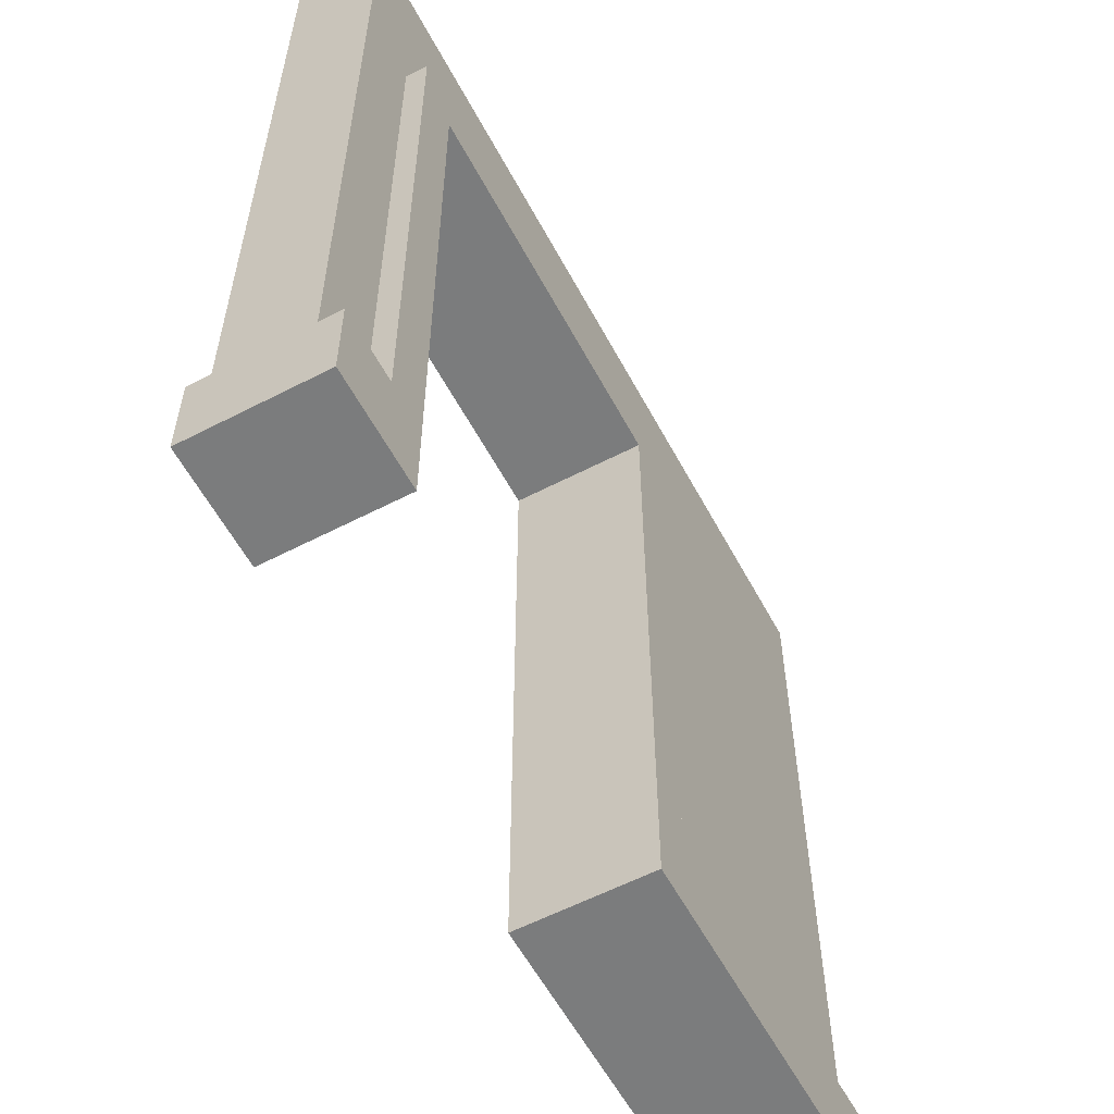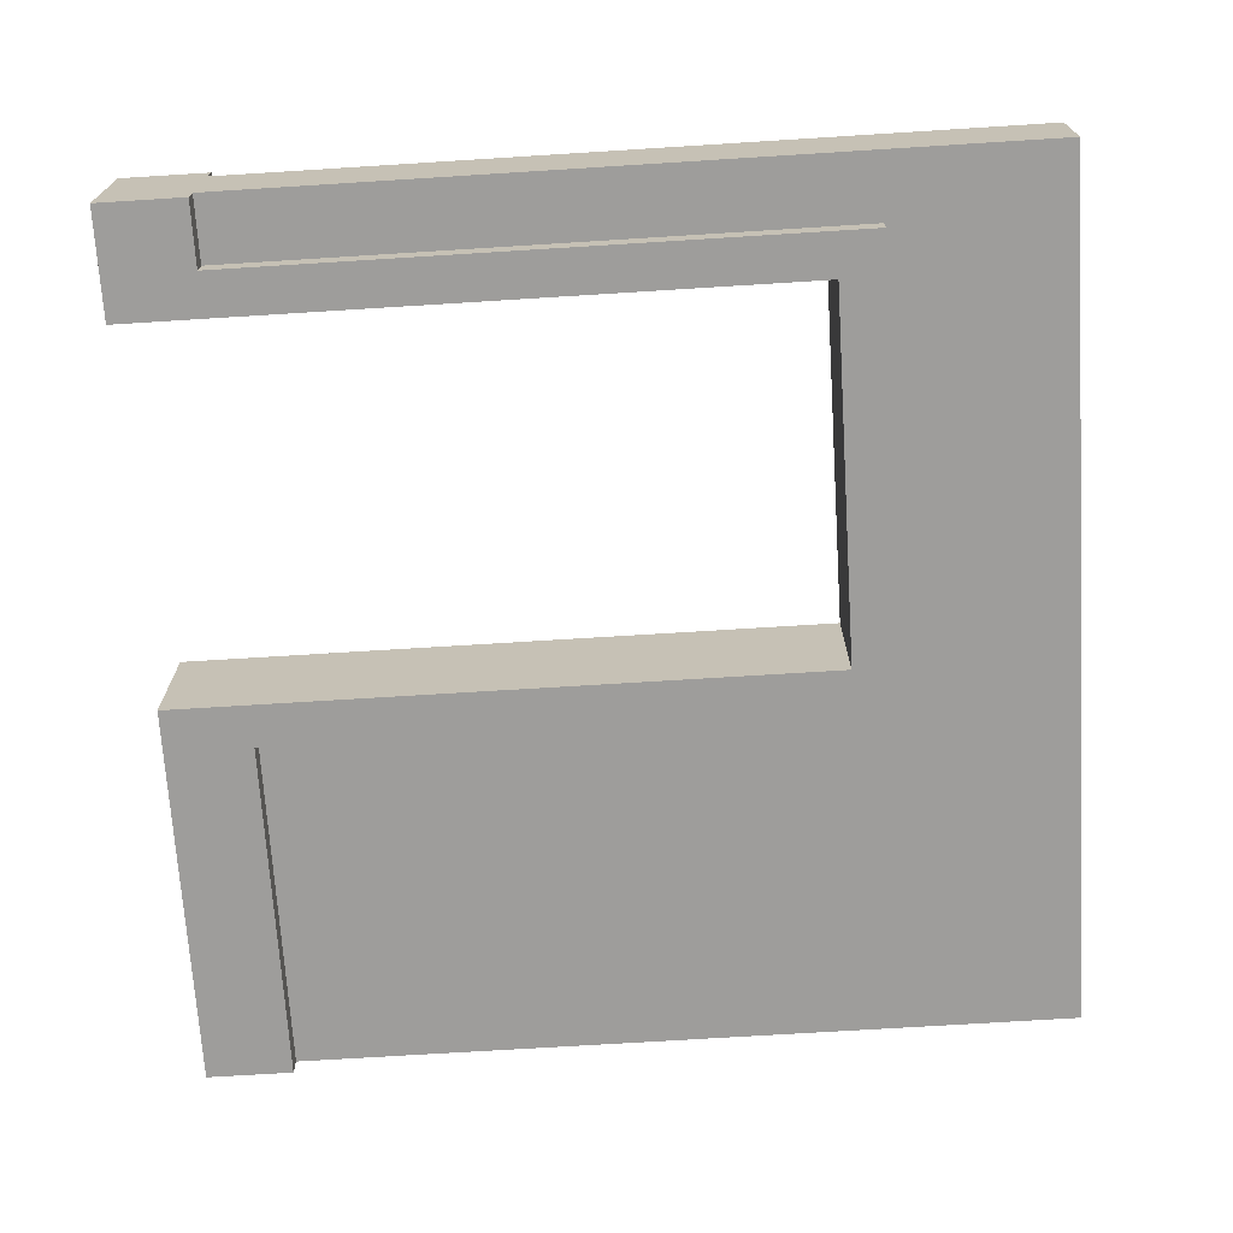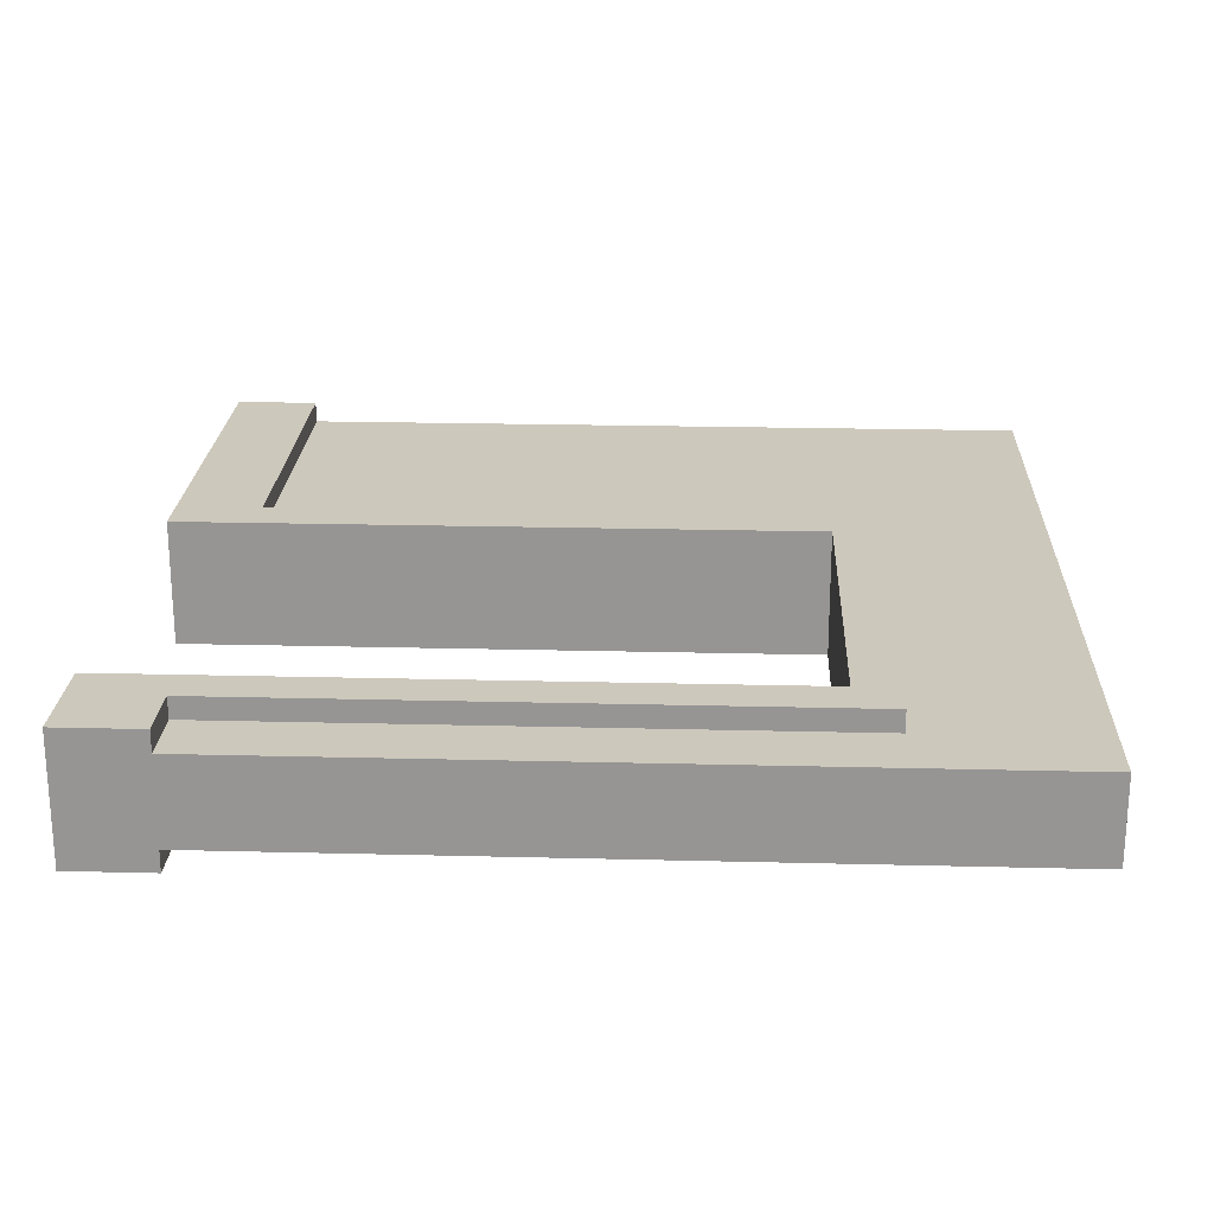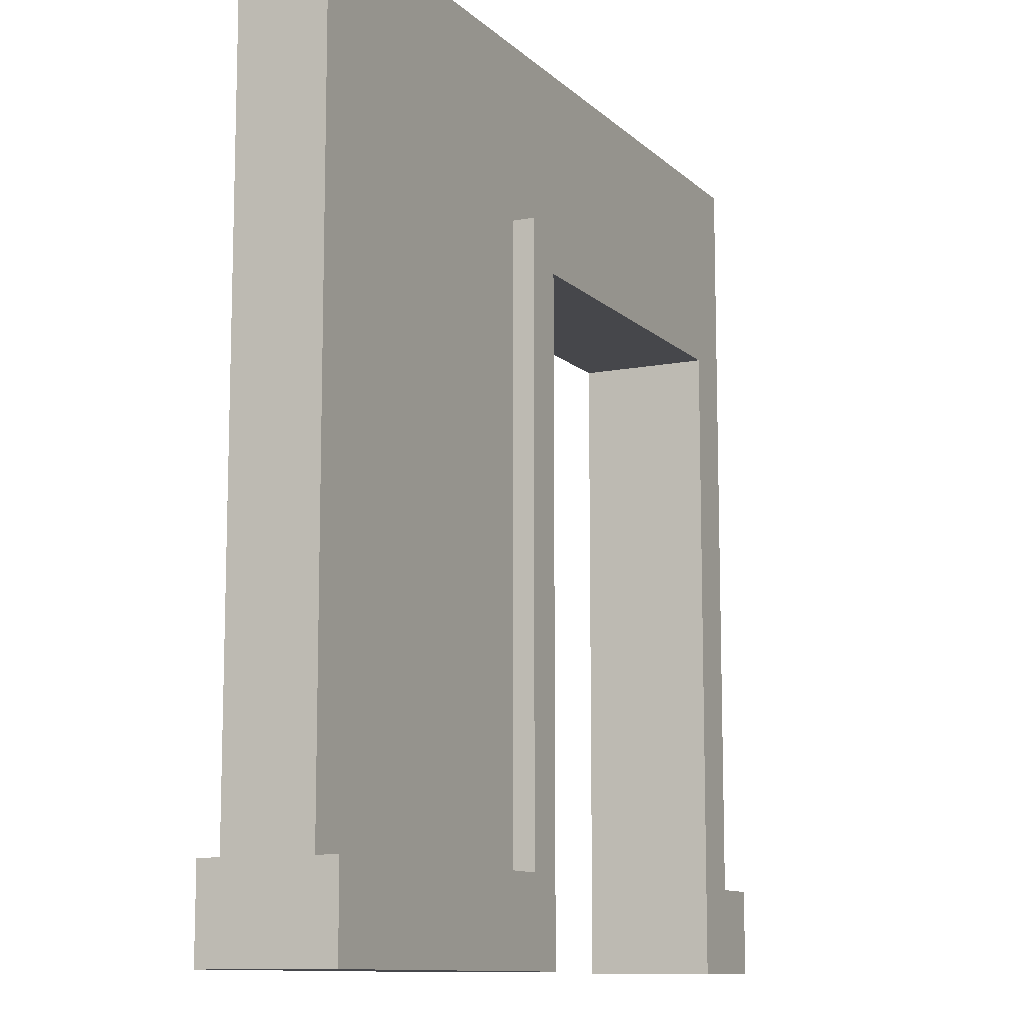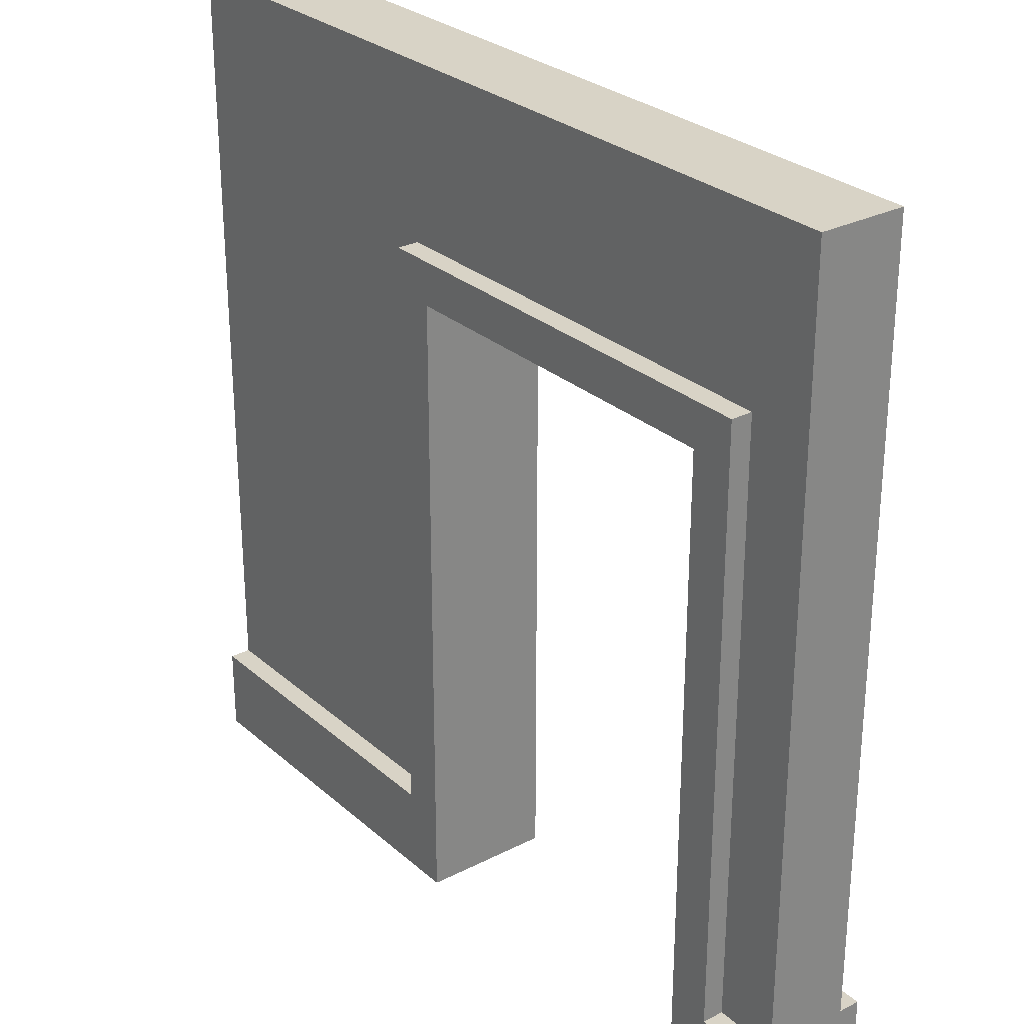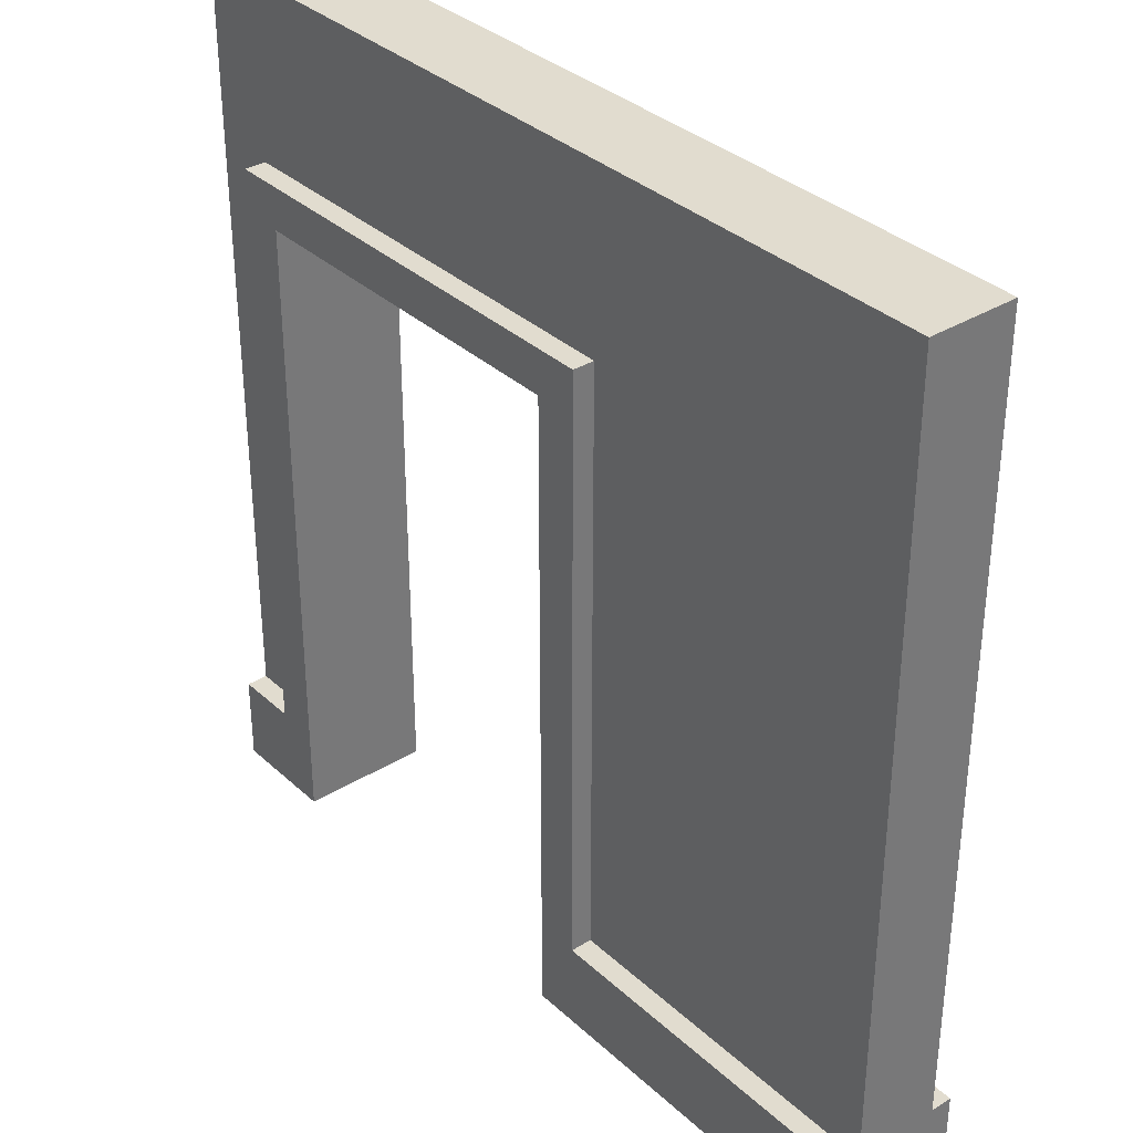
<metadata>
{"format":"obj","ext":"obj","renderer":"f3d","projection":"perspective","resolution":1024,"background":"white","views":[{"elev":-58.6,"azim":118.1,"up":"+Y"},{"elev":-70.6,"azim":93.6,"up":"+Z"},{"elev":22.2,"azim":92.5,"up":"+Z"},{"elev":-10.8,"azim":-63.9,"up":"+Y"},{"elev":28.1,"azim":52.3,"up":"+Y"},{"elev":34.4,"azim":-129.5,"up":"+Y"}]}
</metadata>
<code>
o
v 0 2 -1.7
v 0 2 -2.3
v 0 2.4 -1.7
v 0 2.4 -1.8
v 0 2.4 -2.2
v 0 2.4 -2.3
v 0 6 -1.8
v 0 6 -2.2
v 1.6 2.4 -1.7
v 1.6 2.4 -1.8
v 1.6 2.4 -2.2
v 1.6 2.4 -2.3
v 1.6 5.2 -1.7
v 1.6 5.2 -1.8
v 1.6 5.2 -2.2
v 1.6 5.2 -2.3
v 3.5 2 -1.7
v 3.5 2 -2.3
v 3.5 5 -1.7
v 3.5 5 -2.3
v 1.8 2 -1.7
v 1.8 2 -2.3
v 1.8 5 -1.7
v 1.8 5 -2.3
v 3.7 2.4 -1.7
v 3.7 2.4 -1.8
v 3.7 2.4 -2.2
v 3.7 2.4 -2.3
v 3.7 5.2 -1.7
v 3.7 5.2 -1.8
v 3.7 5.2 -2.2
v 3.7 5.2 -2.3
v 4 2 -1.7
v 4 2 -2.3
v 4 2.4 -1.7
v 4 2.4 -1.8
v 4 2.4 -2.2
v 4 2.4 -2.3
v 4 6 -1.8
v 4 6 -2.2
v 0 2 -1.7
v 0 2.4 -1.7
v 1.6 2.4 -1.7
v 1.6 5.2 -1.7
v 1.8 2 -1.7
v 1.8 5 -1.7
v 3.5 2 -1.7
v 3.5 5 -1.7
v 3.7 2.4 -1.7
v 3.7 5.2 -1.7
v 4 2 -1.7
v 4 2.4 -1.7
v 0 2.4 -1.8
v 0 6 -1.8
v 1.6 2.4 -1.8
v 1.6 5.2 -1.8
v 3.7 2.4 -1.8
v 3.7 5.2 -1.8
v 4 2.4 -1.8
v 4 6 -1.8
v 0 2.4 -2.2
v 0 6 -2.2
v 1.6 2.4 -2.2
v 1.6 5.2 -2.2
v 3.7 2.4 -2.2
v 3.7 5.2 -2.2
v 4 2.4 -2.2
v 4 6 -2.2
v 0 2 -2.3
v 0 2.4 -2.3
v 1.6 2.4 -2.3
v 1.6 5.2 -2.3
v 1.8 2 -2.3
v 1.8 5 -2.3
v 3.5 2 -2.3
v 3.5 5 -2.3
v 3.7 2.4 -2.3
v 3.7 5.2 -2.3
v 4 2 -2.3
v 4 2.4 -2.3
v 0 2 -1.7
v 1.8 2 -1.7
v 3.5 2 -1.7
v 4 2 -1.7
v 0.1 2 -1.8
v 1.7 2 -1.8
v 3.6 2 -1.8
v 3.9 2 -1.8
v 0.1 2 -2.2
v 1.7 2 -2.2
v 3.6 2 -2.2
v 3.9 2 -2.2
v 0 2 -2.3
v 1.8 2 -2.3
v 3.5 2 -2.3
v 4 2 -2.3
v 1.8 5 -1.7
v 3.5 5 -1.7
v 1.8 5 -2.3
v 3.5 5 -2.3
v 0 2.4 -1.7
v 1.6 2.4 -1.7
v 3.7 2.4 -1.7
v 4 2.4 -1.7
v 0 2.4 -1.8
v 1.6 2.4 -1.8
v 3.7 2.4 -1.8
v 4 2.4 -1.8
v 0 2.4 -2.2
v 1.6 2.4 -2.2
v 3.7 2.4 -2.2
v 4 2.4 -2.2
v 0 2.4 -2.3
v 1.6 2.4 -2.3
v 3.7 2.4 -2.3
v 4 2.4 -2.3
v 1.6 5.2 -1.7
v 3.7 5.2 -1.7
v 1.6 5.2 -1.8
v 3.7 5.2 -1.8
v 1.6 5.2 -2.2
v 3.7 5.2 -2.2
v 1.6 5.2 -2.3
v 3.7 5.2 -2.3
v 0 6 -1.8
v 4 6 -1.8
v 0 6 -2.2
v 4 6 -2.2
f 3 2 1
f 4 2 3
f 5 2 4
f 6 2 5
f 7 5 4
f 8 5 7
f 13 10 9
f 14 10 13
f 15 12 11
f 16 12 15
f 19 18 17
f 20 18 19
f 21 22 23
f 23 22 24
f 25 26 29
f 29 26 30
f 27 28 31
f 31 28 32
f 33 34 35
f 35 34 36
f 36 34 37
f 37 34 38
f 36 37 39
f 39 37 40
f 43 42 41
f 45 43 41
f 45 44 43
f 46 44 45
f 48 44 46
f 49 48 47
f 50 44 48
f 50 48 49
f 51 49 47
f 52 49 51
f 55 54 53
f 56 54 55
f 58 54 56
f 59 58 57
f 60 54 58
f 60 58 59
f 61 62 63
f 63 62 64
f 64 62 66
f 65 66 67
f 66 62 68
f 67 66 68
f 69 70 71
f 69 71 73
f 71 72 73
f 73 72 74
f 74 72 76
f 75 76 77
f 76 72 78
f 77 76 78
f 75 77 79
f 79 77 80
f 85 82 81
f 86 82 85
f 87 84 83
f 88 84 87
f 89 85 81
f 89 86 85
f 90 82 86
f 90 86 89
f 91 88 87
f 91 87 83
f 92 84 88
f 92 88 91
f 93 89 81
f 93 90 89
f 94 82 90
f 94 90 93
f 95 91 83
f 95 92 91
f 96 84 92
f 96 92 95
f 99 98 97
f 100 98 99
f 101 102 105
f 105 102 106
f 103 104 107
f 107 104 108
f 109 110 113
f 113 110 114
f 111 112 115
f 115 112 116
f 117 118 119
f 119 118 120
f 121 122 123
f 123 122 124
f 125 126 127
f 127 126 128

</code>
